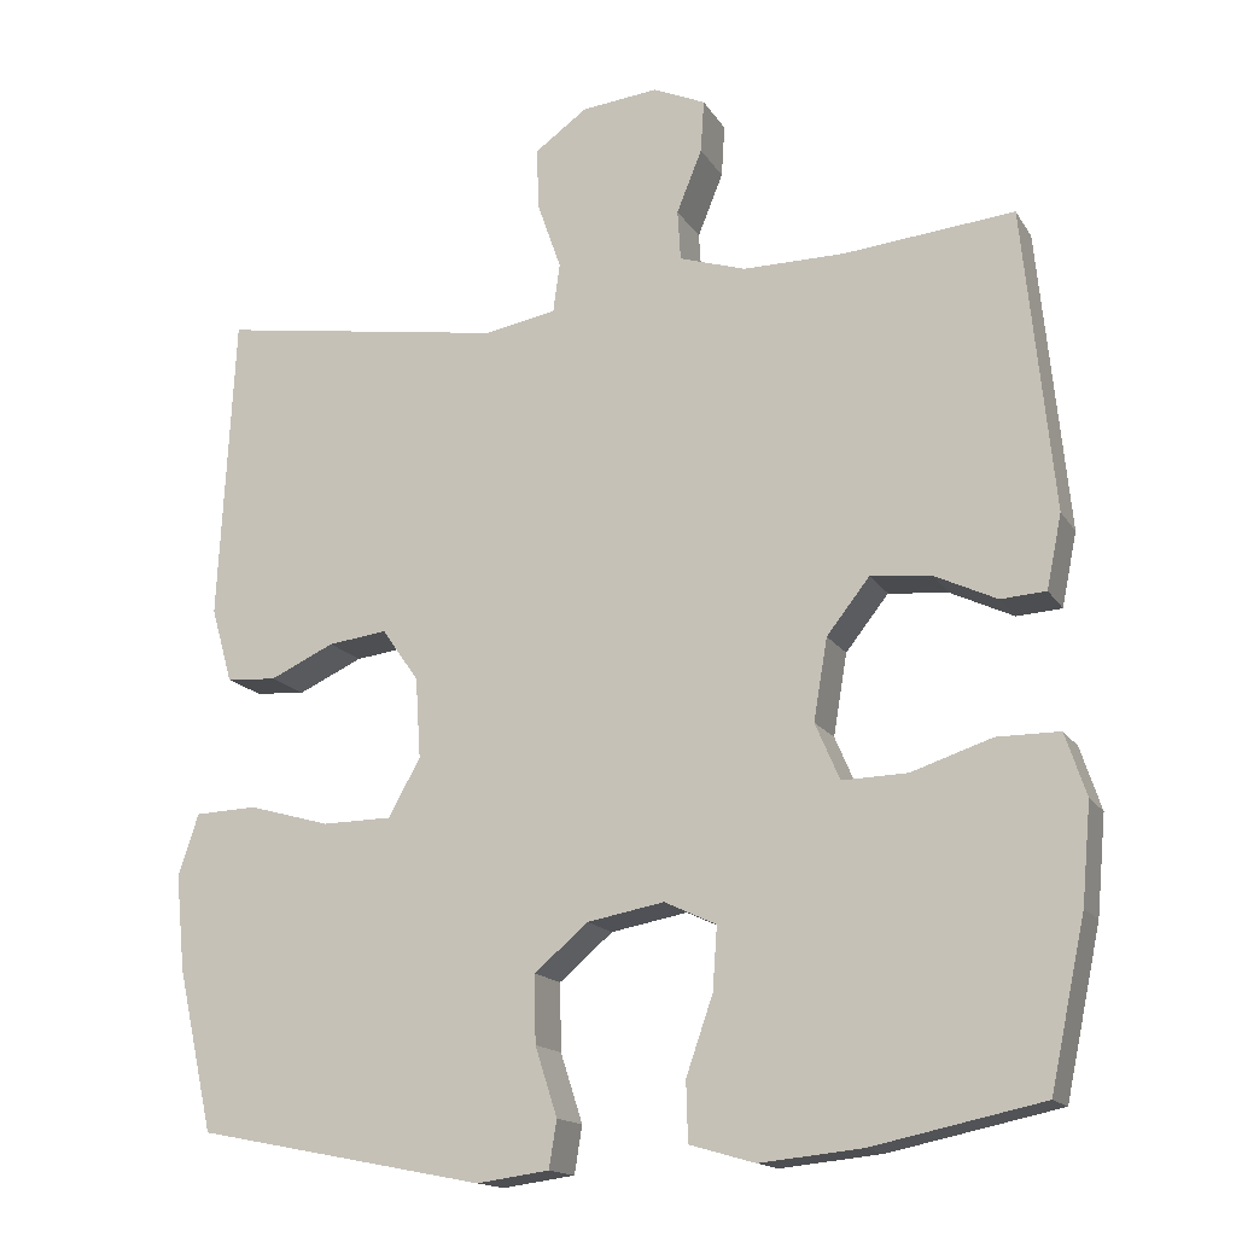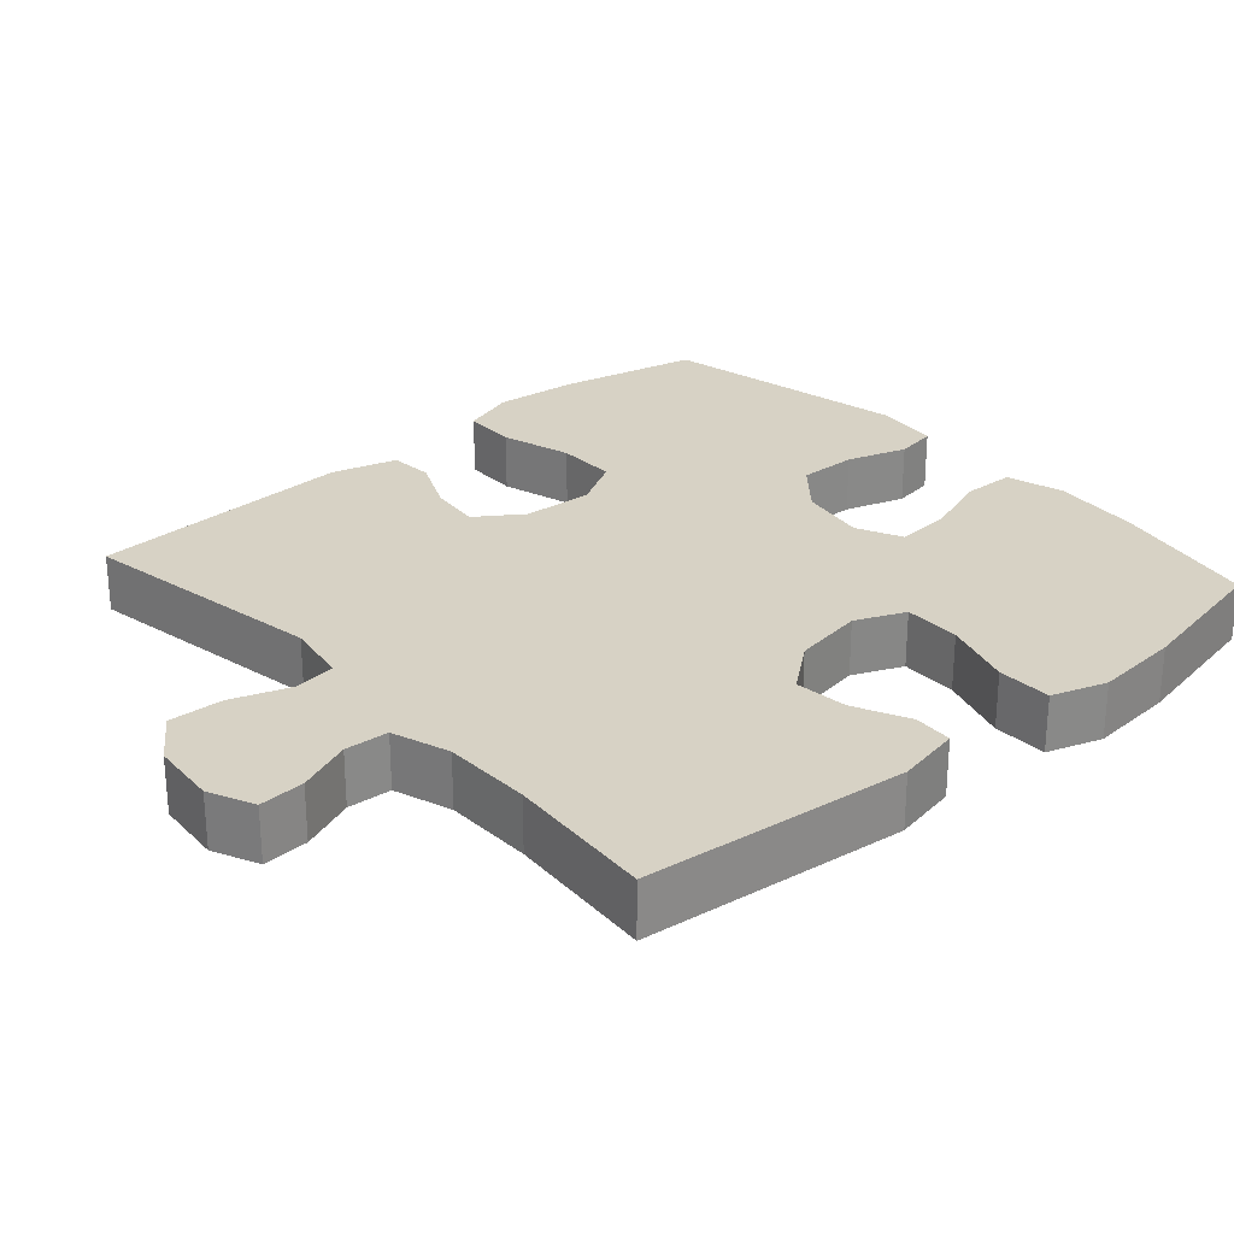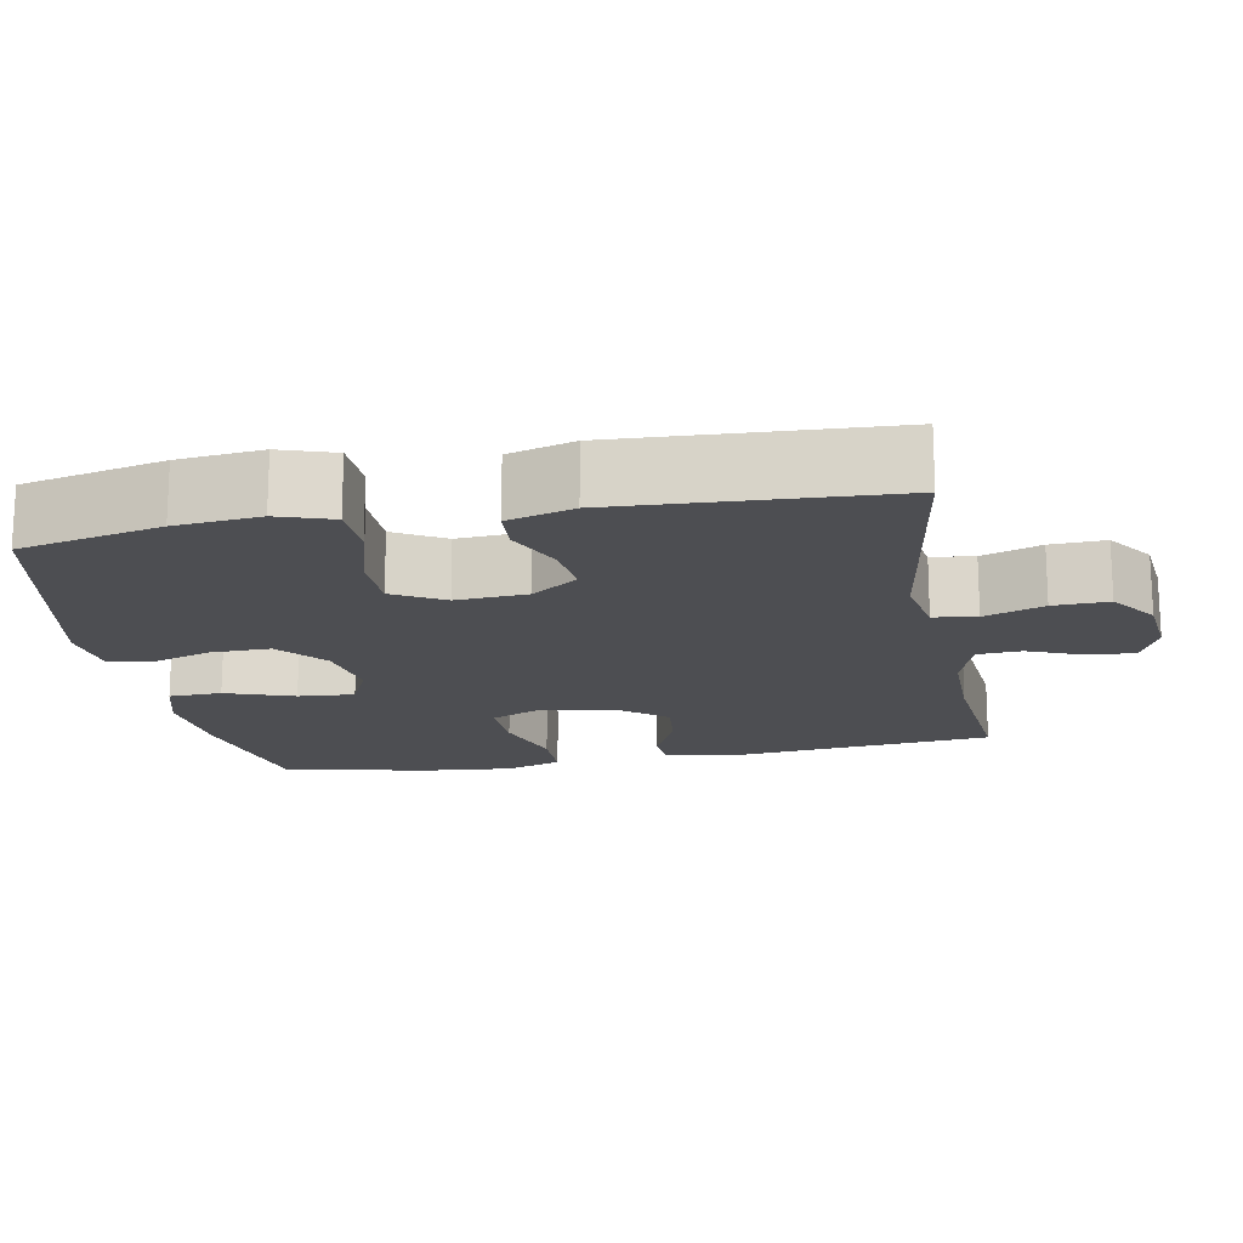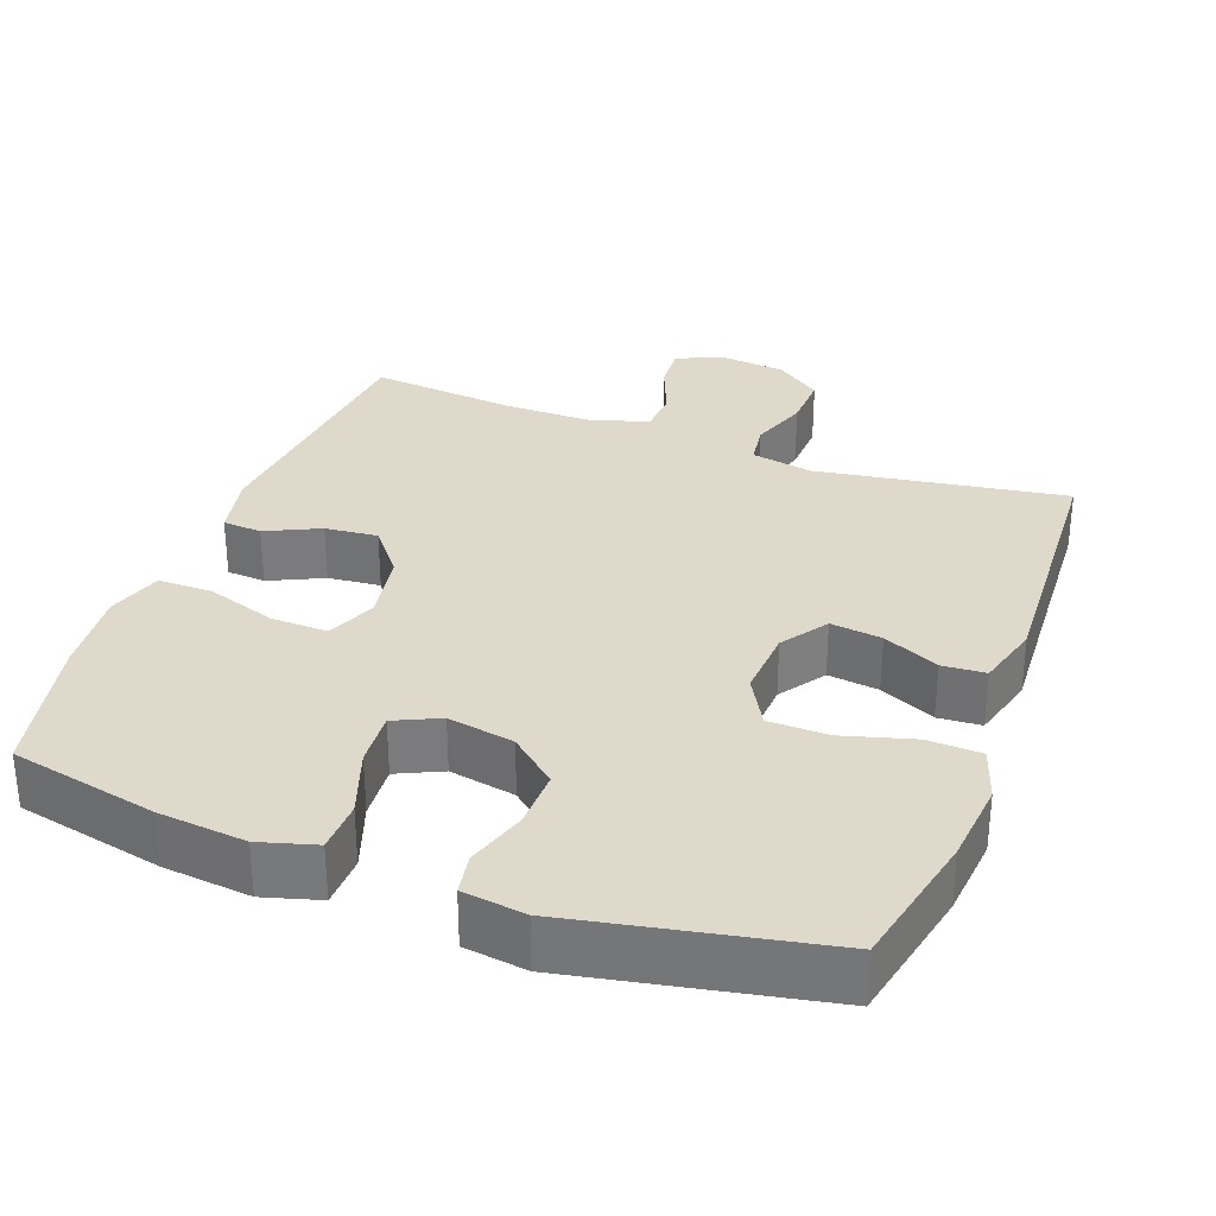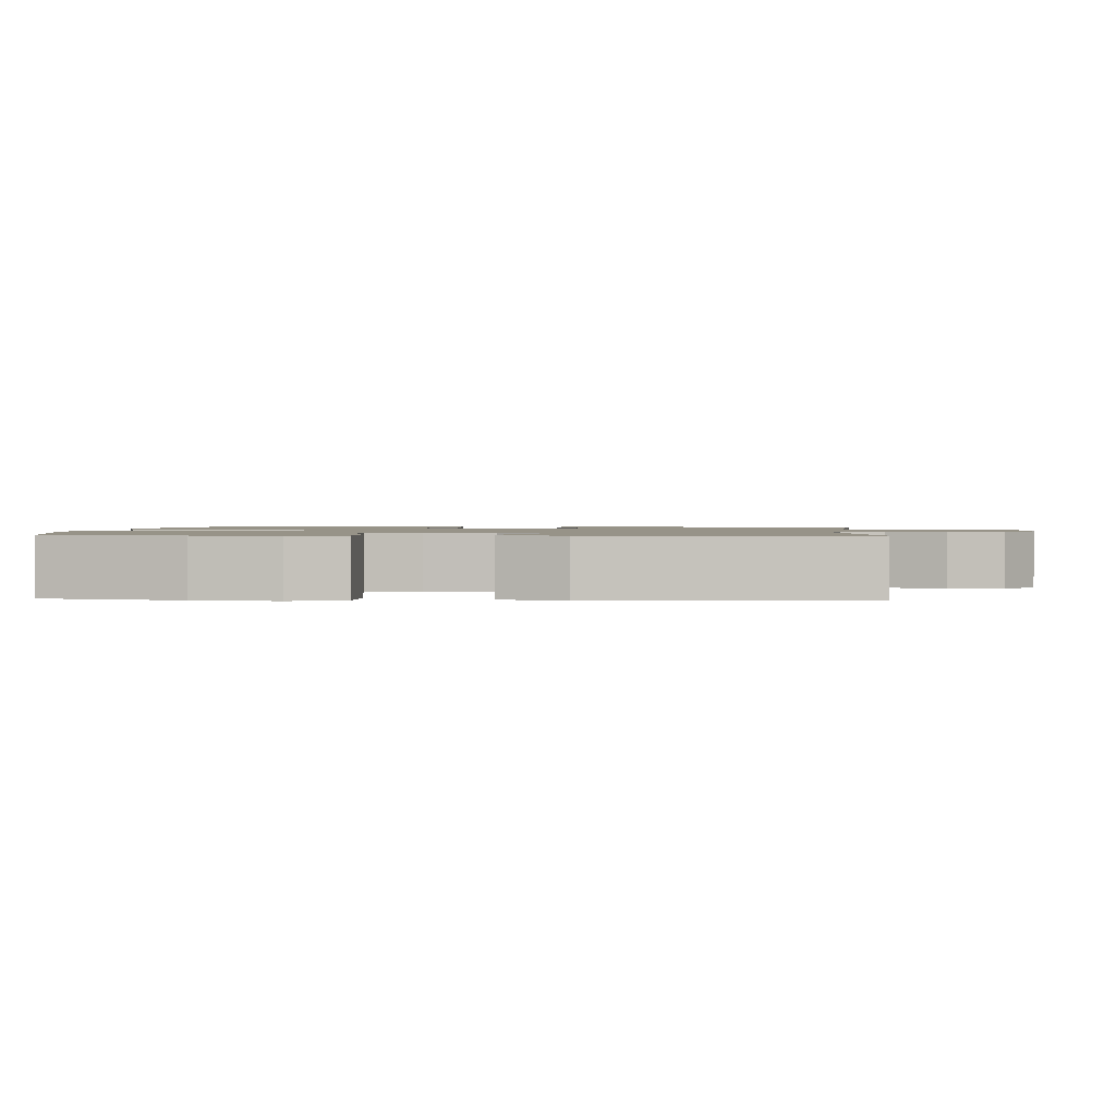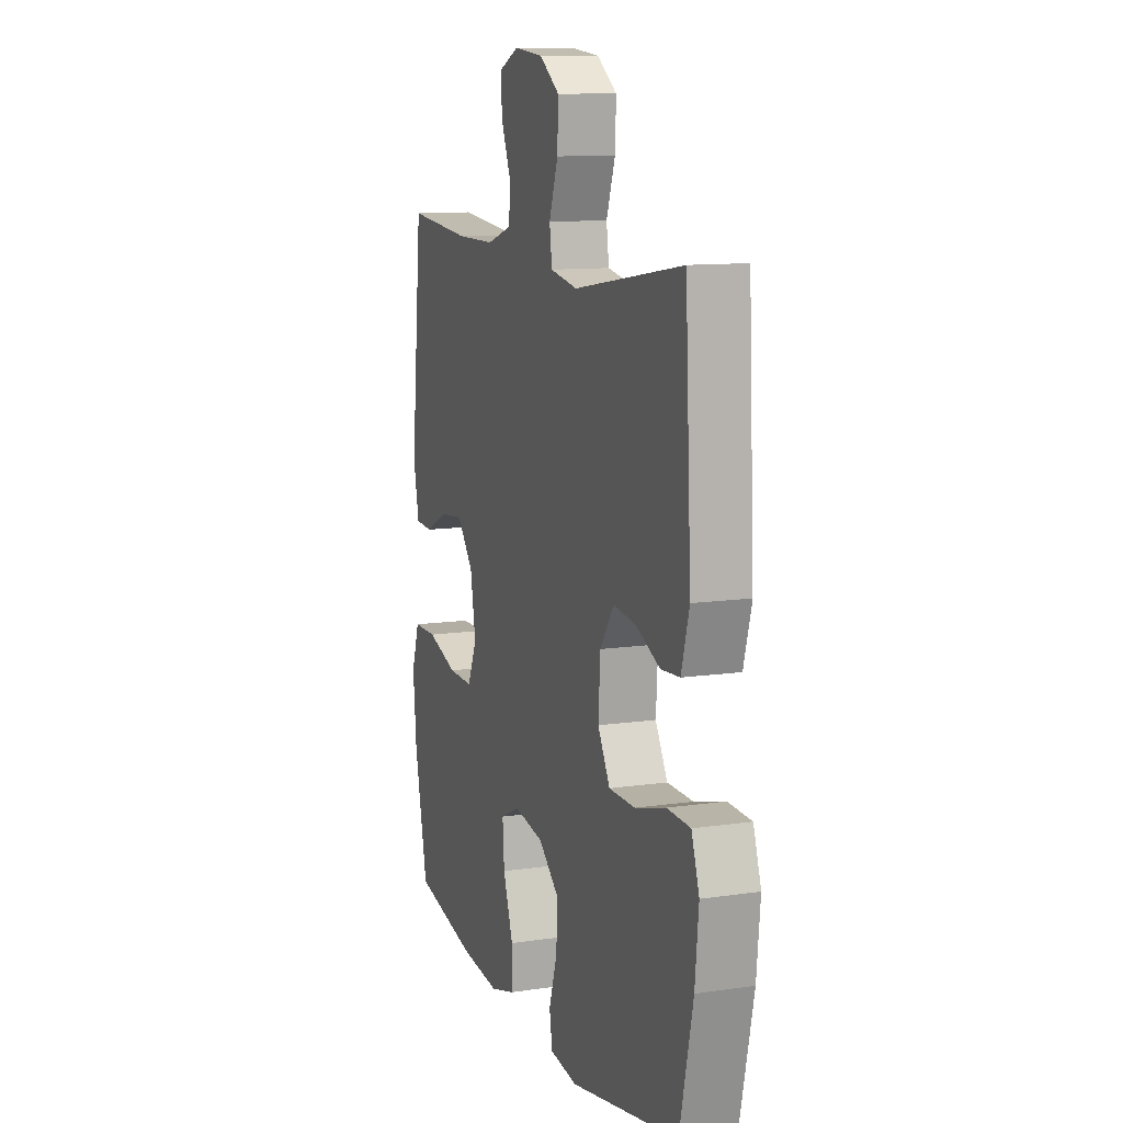
<metadata>
{"format":"obj","ext":"obj","renderer":"f3d","projection":"perspective","resolution":1024,"background":"white","views":[{"elev":-15.6,"azim":21.5,"up":"+Z"},{"elev":27.3,"azim":48.3,"up":"+Y"},{"elev":-17.2,"azim":-79.5,"up":"+Y"},{"elev":31.8,"azim":-159.7,"up":"+Y"},{"elev":1.3,"azim":-85.8,"up":"+Y"},{"elev":11.1,"azim":-109.8,"up":"+Z"}]}
</metadata>
<code>
o path3960
v 0.2917 0.0375 0.4664
v 0.1694 0.0375 0.466
v 0.0899 0.0375 0.4914
v 0.08621 0.0375 0.5516
v 0.1167 0.0375 0.6267
v 0.1208 0.0375 0.6894
v 0.05789 0.0375 0.7172
v -0.03407 0.0375 0.7075
v -0.09743 0.0375 0.6621
v -0.09434 0.0375 0.5874
v -0.06619 0.0375 0.5069
v -0.07416 0.0375 0.4488
v -0.1603 0.0375 0.4327
v -0.5054 0.0375 0.4862
v -0.5248 0.0375 0.1188
v -0.4995 0.0375 0.0293
v -0.4395 0.0375 0.02522
v -0.362 0.0375 0.06088
v -0.2908 0.0375 0.06981
v -0.2472 0.0375 0.00666
v -0.241 0.0375 -0.08944
v -0.2796 0.0375 -0.1582
v -0.3627 0.0375 -0.1594
v -0.4604 0.0375 -0.1319
v -0.535 0.0375 -0.1347
v -0.5595 0.0375 -0.2089
v -0.5481 0.0375 -0.3236
v -0.5054 0.0375 -0.5157
v -0.1597 0.0375 -0.5836
v -0.07277 0.0375 -0.5718
v -0.06345 0.0375 -0.5151
v -0.09001 0.0375 -0.4326
v -0.09163 0.0375 -0.3518
v -0.02728 0.0375 -0.2971
v 0.06502 0.0375 -0.2801
v 0.1274 0.0375 -0.3092
v 0.122 0.0375 -0.385
v 0.08981 0.0375 -0.4775
v 0.09191 0.0375 -0.5488
v 0.1704 0.0375 -0.5713
v 0.2921 0.0375 -0.559
v 0.4963 0.0375 -0.5157
v 0.5385 0.0375 -0.317
v 0.5494 0.0375 -0.199
v 0.5243 0.0375 -0.1237
v 0.4492 0.0375 -0.1235
v 0.3527 0.0375 -0.1554
v 0.2742 0.0375 -0.1578
v 0.2448 0.0375 -0.08958
v 0.2614 0.0375 0.008068
v 0.3128 0.0375 0.07338
v 0.3859 0.0375 0.06596
v 0.4604 0.0375 0.03089
v 0.5145 0.0375 0.03463
v 0.5325 0.0375 0.1229
v 0.4963 0.0375 0.4862
v 0.2917 -0.0375 0.4664
v 0.1694 -0.0375 0.466
v 0.0899 -0.0375 0.4914
v 0.08621 -0.0375 0.5516
v 0.1167 -0.0375 0.6267
v 0.1208 -0.0375 0.6894
v 0.05789 -0.0375 0.7172
v -0.03407 -0.0375 0.7075
v -0.09743 -0.0375 0.6621
v -0.09434 -0.0375 0.5874
v -0.06619 -0.0375 0.5069
v -0.07416 -0.0375 0.4488
v -0.1603 -0.0375 0.4327
v -0.5054 -0.0375 0.4862
v -0.5248 -0.0375 0.1188
v -0.4995 -0.0375 0.0293
v -0.4395 -0.0375 0.02522
v -0.362 -0.0375 0.06088
v -0.2908 -0.0375 0.06981
v -0.2472 -0.0375 0.00666
v -0.241 -0.0375 -0.08944
v -0.2796 -0.0375 -0.1582
v -0.3627 -0.0375 -0.1594
v -0.4604 -0.0375 -0.1319
v -0.535 -0.0375 -0.1347
v -0.5595 -0.0375 -0.2089
v -0.5481 -0.0375 -0.3236
v -0.5054 -0.0375 -0.5157
v -0.1597 -0.0375 -0.5836
v -0.07277 -0.0375 -0.5718
v -0.06345 -0.0375 -0.5151
v -0.09001 -0.0375 -0.4326
v -0.09163 -0.0375 -0.3518
v -0.02728 -0.0375 -0.2971
v 0.06502 -0.0375 -0.2801
v 0.1274 -0.0375 -0.3092
v 0.122 -0.0375 -0.385
v 0.08981 -0.0375 -0.4775
v 0.09191 -0.0375 -0.5488
v 0.1704 -0.0375 -0.5713
v 0.2921 -0.0375 -0.559
v 0.4963 -0.0375 -0.5157
v 0.5385 -0.0375 -0.317
v 0.5494 -0.0375 -0.199
v 0.5243 -0.0375 -0.1237
v 0.4492 -0.0375 -0.1235
v 0.3527 -0.0375 -0.1554
v 0.2742 -0.0375 -0.1578
v 0.2448 -0.0375 -0.08958
v 0.2614 -0.0375 0.008068
v 0.3128 -0.0375 0.07338
v 0.3859 -0.0375 0.06596
v 0.4604 -0.0375 0.03089
v 0.5145 -0.0375 0.03463
v 0.5325 -0.0375 0.1229
v 0.4963 -0.0375 0.4862
v 0.5385 0.0375 -0.317
v 0.5494 0.0375 -0.199
v 0.5243 0.0375 -0.1237
v 0.5243 0.0375 -0.1237
v 0.5145 0.0375 0.03463
v 0.5145 0.0375 0.03463
v 0.5325 0.0375 0.1229
v 0.4492 0.0375 -0.1235
v 0.4963 0.0375 -0.5157
v 0.4963 0.0375 -0.5157
v 0.4604 0.0375 0.03089
v 0.4963 0.0375 0.4862
v 0.4963 0.0375 0.4862
v 0.3859 0.0375 0.06596
v 0.3527 0.0375 -0.1554
v 0.2921 0.0375 -0.559
v 0.2917 0.0375 0.4664
v 0.3128 0.0375 0.07338
v 0.2742 0.0375 -0.1578
v 0.2742 0.0375 -0.1578
v 0.2614 0.0375 0.008068
v 0.1704 0.0375 -0.5713
v 0.1694 0.0375 0.466
v 0.2448 0.0375 -0.08958
v 0.09191 0.0375 -0.5488
v 0.09191 0.0375 -0.5488
v 0.1274 0.0375 -0.3092
v 0.1274 0.0375 -0.3092
v 0.122 0.0375 -0.385
v 0.0899 0.0375 0.4914
v 0.0899 0.0375 0.4914
v 0.06502 0.0375 -0.2801
v 0.08981 0.0375 -0.4775
v 0.1167 0.0375 0.6267
v 0.1208 0.0375 0.6894
v 0.1208 0.0375 0.6894
v 0.05789 0.0375 0.7172
v 0.08621 0.0375 0.5516
v -0.02728 0.0375 -0.2971
v -0.03407 0.0375 0.7075
v -0.09163 0.0375 -0.3518
v -0.09743 0.0375 0.6621
v -0.07277 0.0375 -0.5718
v -0.07277 0.0375 -0.5718
v -0.06345 0.0375 -0.5151
v -0.09001 0.0375 -0.4326
v -0.06619 0.0375 0.5069
v -0.07416 0.0375 0.4488
v -0.07416 0.0375 0.4488
v -0.09434 0.0375 0.5874
v -0.1597 0.0375 -0.5836
v -0.1603 0.0375 0.4327
v -0.2472 0.0375 0.00666
v -0.241 0.0375 -0.08944
v -0.2796 0.0375 -0.1582
v -0.2908 0.0375 0.06981
v -0.2908 0.0375 0.06981
v -0.3627 0.0375 -0.1594
v -0.362 0.0375 0.06088
v -0.4395 0.0375 0.02522
v -0.4604 0.0375 -0.1319
v -0.5054 0.0375 -0.5157
v -0.5054 0.0375 -0.5157
v -0.4995 0.0375 0.0293
v -0.4995 0.0375 0.0293
v -0.535 0.0375 -0.1347
v -0.535 0.0375 -0.1347
v -0.5054 0.0375 0.4862
v -0.5054 0.0375 0.4862
v -0.5248 0.0375 0.1188
v -0.5481 0.0375 -0.3236
v -0.5595 0.0375 -0.2089
v 0.5385 -0.0375 -0.317
v 0.5494 -0.0375 -0.199
v 0.5243 -0.0375 -0.1237
v 0.5243 -0.0375 -0.1237
v 0.5145 -0.0375 0.03463
v 0.5145 -0.0375 0.03463
v 0.5325 -0.0375 0.1229
v 0.4492 -0.0375 -0.1235
v 0.4963 -0.0375 -0.5157
v 0.4963 -0.0375 -0.5157
v 0.4604 -0.0375 0.03089
v 0.4963 -0.0375 0.4862
v 0.4963 -0.0375 0.4862
v 0.3859 -0.0375 0.06596
v 0.3527 -0.0375 -0.1554
v 0.2921 -0.0375 -0.559
v 0.2917 -0.0375 0.4664
v 0.3128 -0.0375 0.07338
v 0.2742 -0.0375 -0.1578
v 0.2742 -0.0375 -0.1578
v 0.2614 -0.0375 0.008068
v 0.1704 -0.0375 -0.5713
v 0.1694 -0.0375 0.466
v 0.2448 -0.0375 -0.08958
v 0.09191 -0.0375 -0.5488
v 0.09191 -0.0375 -0.5488
v 0.1274 -0.0375 -0.3092
v 0.1274 -0.0375 -0.3092
v 0.122 -0.0375 -0.385
v 0.0899 -0.0375 0.4914
v 0.0899 -0.0375 0.4914
v 0.06502 -0.0375 -0.2801
v 0.08981 -0.0375 -0.4775
v 0.1167 -0.0375 0.6267
v 0.1208 -0.0375 0.6894
v 0.1208 -0.0375 0.6894
v 0.05789 -0.0375 0.7172
v 0.08621 -0.0375 0.5516
v -0.02728 -0.0375 -0.2971
v -0.03407 -0.0375 0.7075
v -0.09163 -0.0375 -0.3518
v -0.09743 -0.0375 0.6621
v -0.07277 -0.0375 -0.5718
v -0.07277 -0.0375 -0.5718
v -0.06345 -0.0375 -0.5151
v -0.09001 -0.0375 -0.4326
v -0.06619 -0.0375 0.5069
v -0.07416 -0.0375 0.4488
v -0.07416 -0.0375 0.4488
v -0.09434 -0.0375 0.5874
v -0.1597 -0.0375 -0.5836
v -0.1603 -0.0375 0.4327
v -0.2472 -0.0375 0.00666
v -0.241 -0.0375 -0.08944
v -0.2796 -0.0375 -0.1582
v -0.2908 -0.0375 0.06981
v -0.2908 -0.0375 0.06981
v -0.3627 -0.0375 -0.1594
v -0.362 -0.0375 0.06088
v -0.4395 -0.0375 0.02522
v -0.4604 -0.0375 -0.1319
v -0.5054 -0.0375 -0.5157
v -0.5054 -0.0375 -0.5157
v -0.4995 -0.0375 0.0293
v -0.4995 -0.0375 0.0293
v -0.535 -0.0375 -0.1347
v -0.535 -0.0375 -0.1347
v -0.5054 -0.0375 0.4862
v -0.5054 -0.0375 0.4862
v -0.5248 -0.0375 0.1188
v -0.5481 -0.0375 -0.3236
v -0.5595 -0.0375 -0.2089
f 229 235 227
f 255 245 256
f 198 201 202
f 225 239 242
f 231 222 234
f 185 199 200
f 213 217 206
f 243 254 244
f 207 202 201
f 185 200 193
f 203 216 211
f 240 236 243
f 214 232 207
f 199 211 200
f 232 236 240
f 255 242 245
f 243 236 252
f 205 232 237
f 208 237 238
f 216 238 223
f 186 199 185
f 235 230 246
f 202 207 205
f 206 217 209
f 219 221 218
f 223 239 225
f 222 231 214
f 208 216 203
f 234 222 224
f 230 225 246
f 189 191 195
f 203 211 199
f 205 207 232
f 237 232 240
f 243 252 254
f 218 224 222
f 201 191 196
f 232 214 231
f 224 218 221
f 225 242 246
f 200 213 206
f 191 201 198
f 256 245 250
f 195 191 198
f 238 239 223
f 200 211 213
f 244 254 248
f 234 224 226
f 199 186 192
f 208 238 216
f 230 235 229
f 205 237 208
f 192 186 187
f 246 242 255
f 43 44 100 99
f 44 116 188 100
f 118 55 111 190
f 45 46 102 101
f 122 43 99 194
f 53 54 110 109
f 55 125 197 111
f 52 53 109 108
f 46 47 103 102
f 41 42 98 97
f 56 1 57 112
f 51 52 108 107
f 47 132 204 103
f 50 51 107 106
f 40 41 97 96
f 1 2 58 57
f 48 49 105 104
f 49 50 106 105
f 138 40 96 210
f 140 37 93 212
f 2 143 215 58
f 35 36 92 91
f 38 39 95 94
f 37 38 94 93
f 5 148 220 61
f 6 7 63 62
f 4 5 61 60
f 3 4 60 59
f 34 35 91 90
f 7 8 64 63
f 33 34 90 89
f 8 9 65 64
f 156 31 87 228
f 31 32 88 87
f 11 161 233 67
f 10 11 67 66
f 9 10 66 65
f 29 30 86 85
f 12 13 69 68
f 32 33 89 88
f 20 21 77 76
f 21 22 78 77
f 169 20 76 241
f 22 23 79 78
f 18 19 75 74
f 17 18 74 73
f 23 24 80 79
f 175 29 85 247
f 177 17 73 249
f 24 179 251 80
f 13 181 253 69
f 15 16 72 71
f 14 15 71 70
f 27 28 84 83
f 26 27 83 82
f 25 26 82 81
f 157 155 163
f 183 184 173
f 126 130 129
f 153 170 167
f 159 162 150
f 113 128 127
f 141 134 145
f 171 172 182
f 135 129 130
f 113 121 128
f 131 139 144
f 168 171 164
f 142 135 160
f 127 128 139
f 160 168 164
f 183 173 170
f 171 180 164
f 133 165 160
f 136 166 165
f 144 151 166
f 114 113 127
f 163 174 158
f 130 133 135
f 134 137 145
f 147 146 149
f 151 153 167
f 150 142 159
f 136 131 144
f 162 152 150
f 158 174 153
f 117 123 119
f 131 127 139
f 133 160 135
f 165 168 160
f 171 182 180
f 146 150 152
f 129 124 119
f 160 159 142
f 152 149 146
f 153 174 170
f 128 134 141
f 119 126 129
f 184 178 173
f 123 126 119
f 166 151 167
f 128 141 139
f 172 176 182
f 162 154 152
f 127 120 114
f 136 144 166
f 158 157 163
f 133 136 165
f 120 115 114
f 174 183 170

</code>
